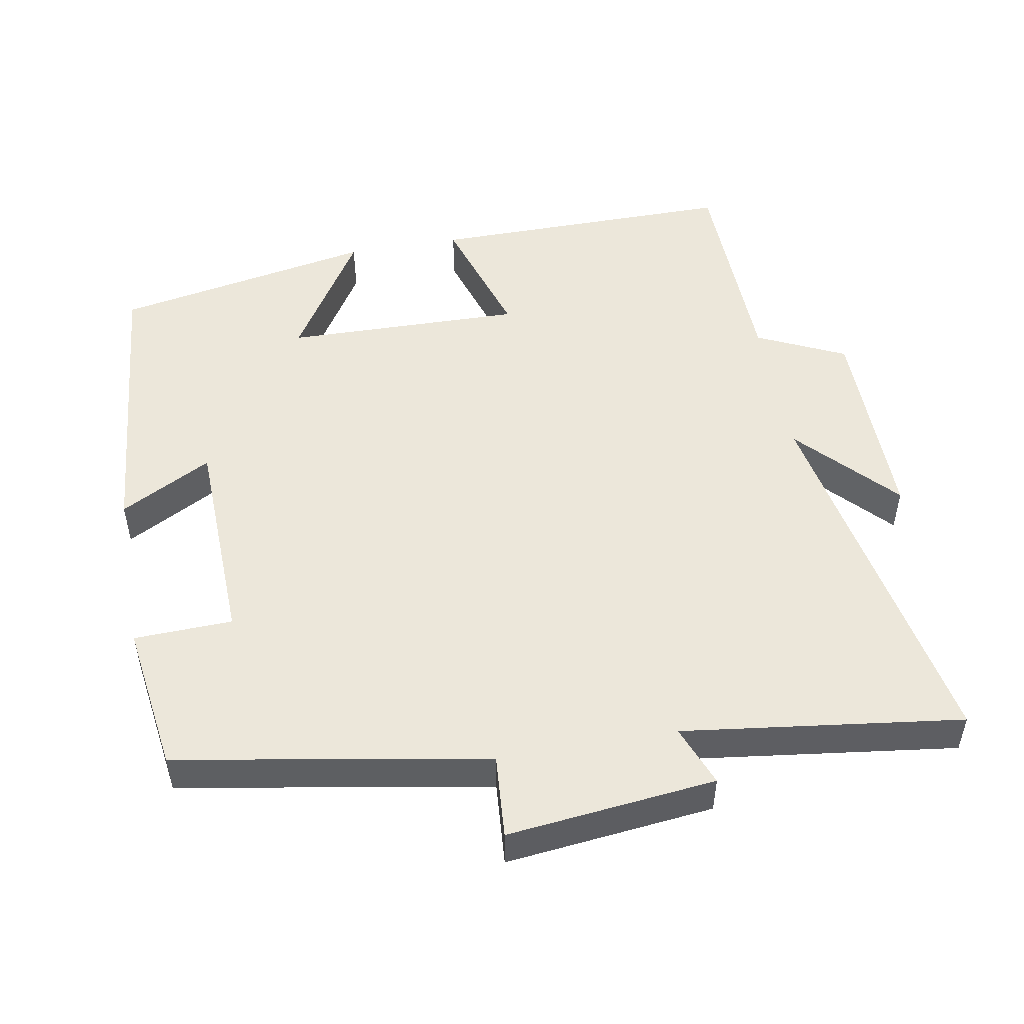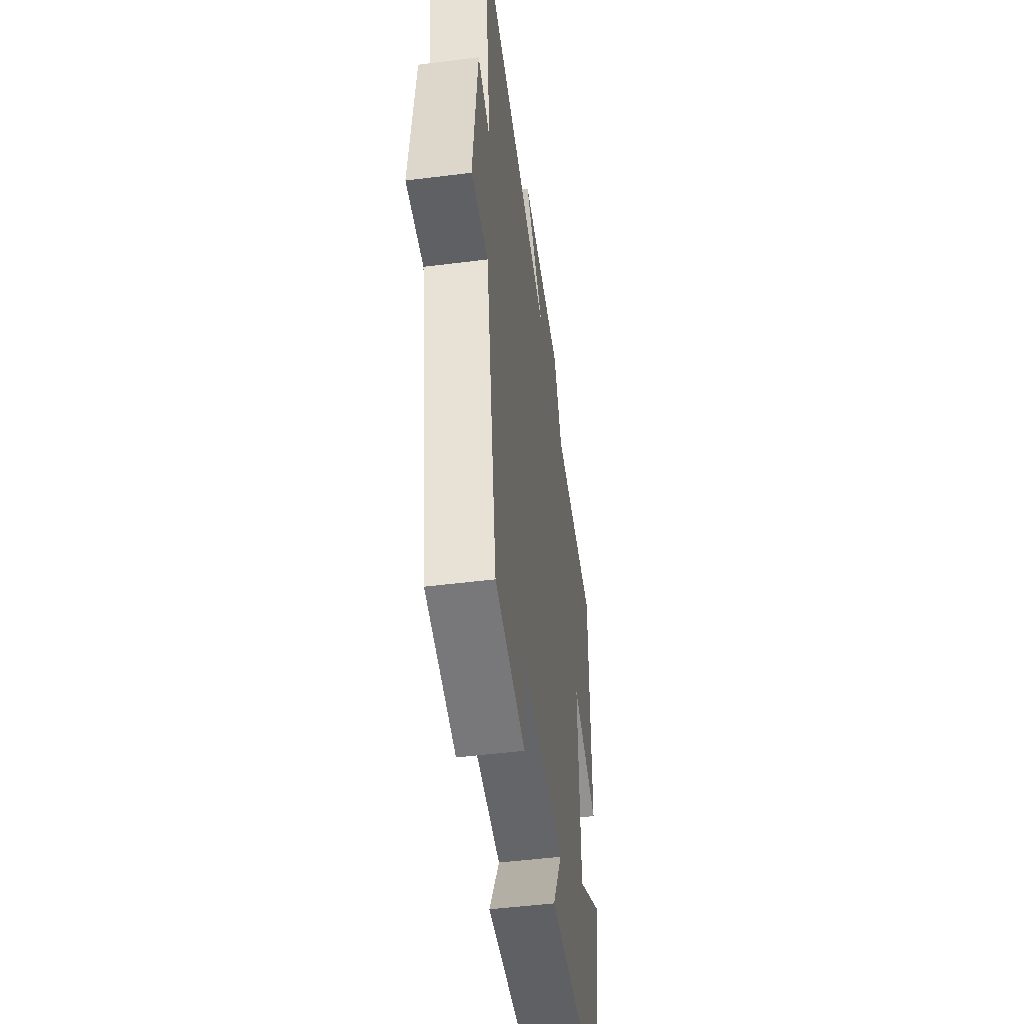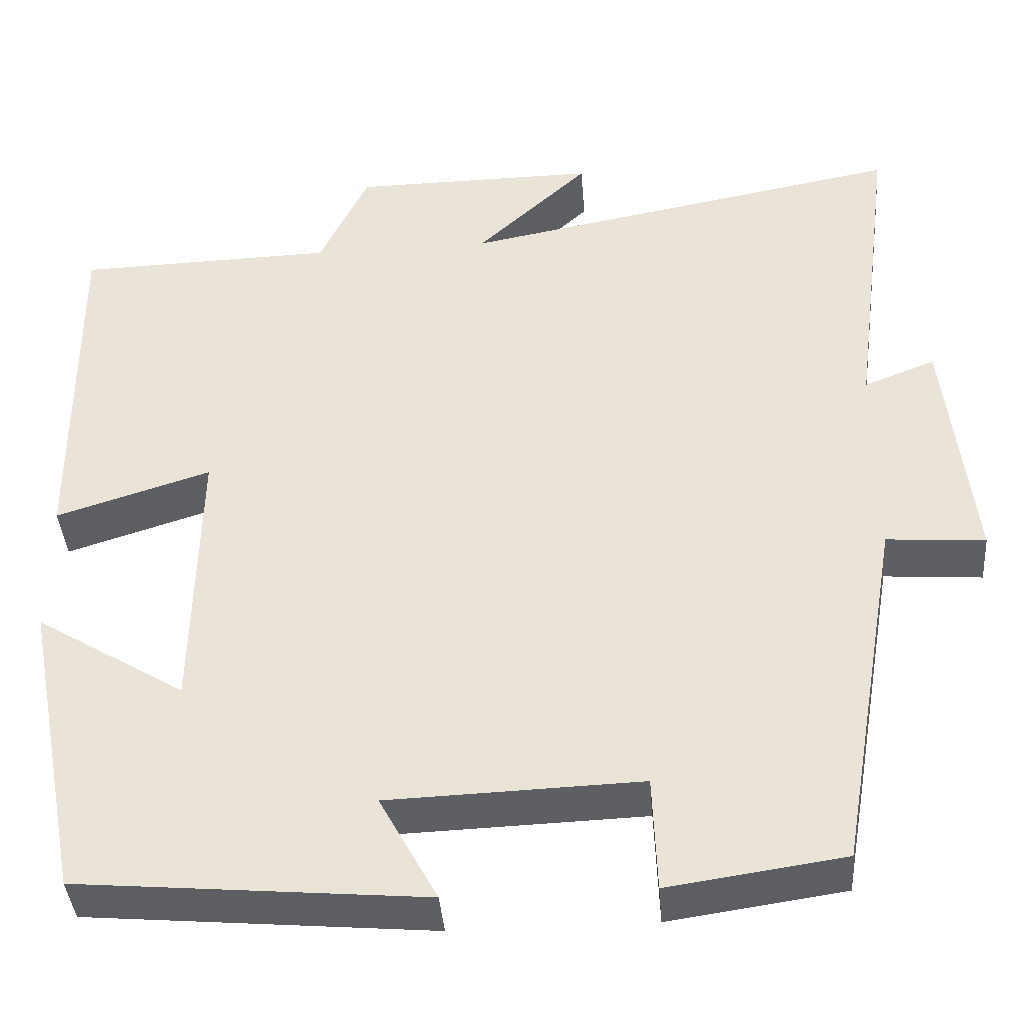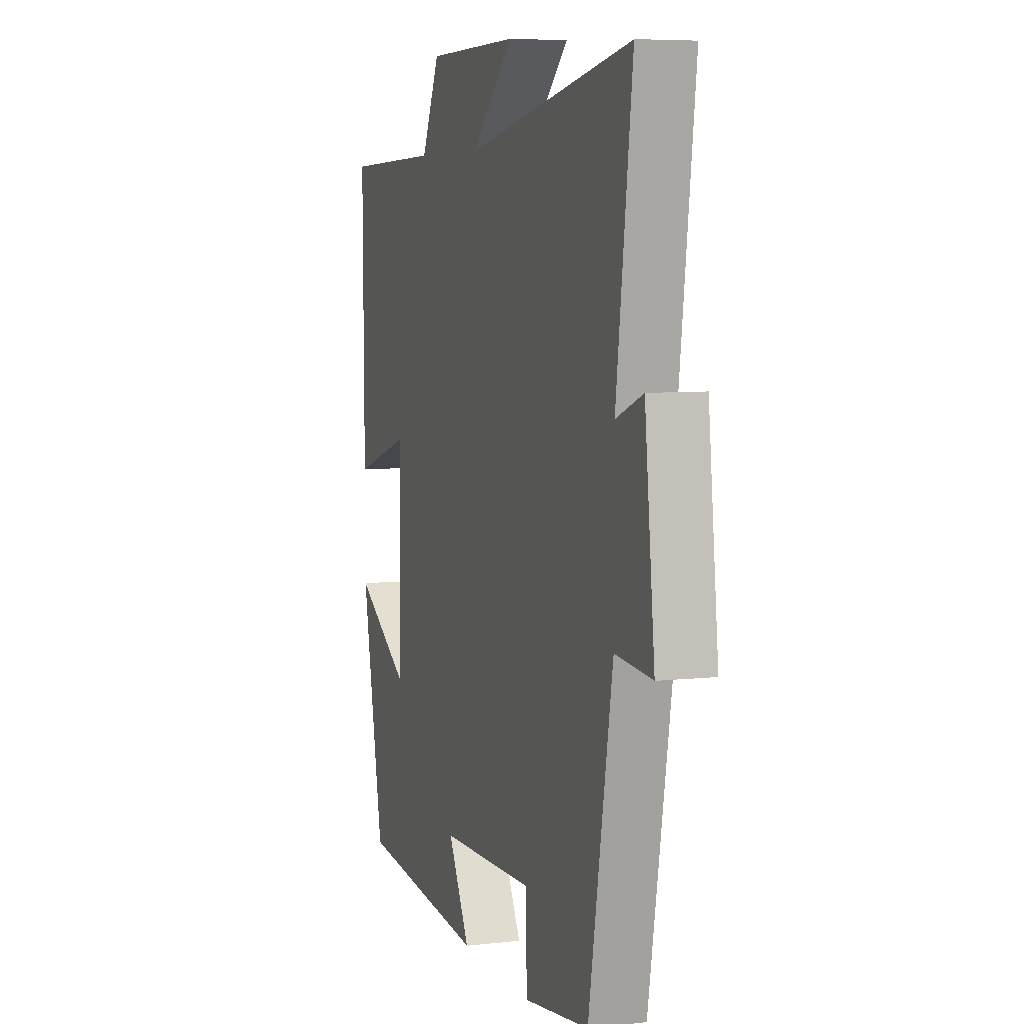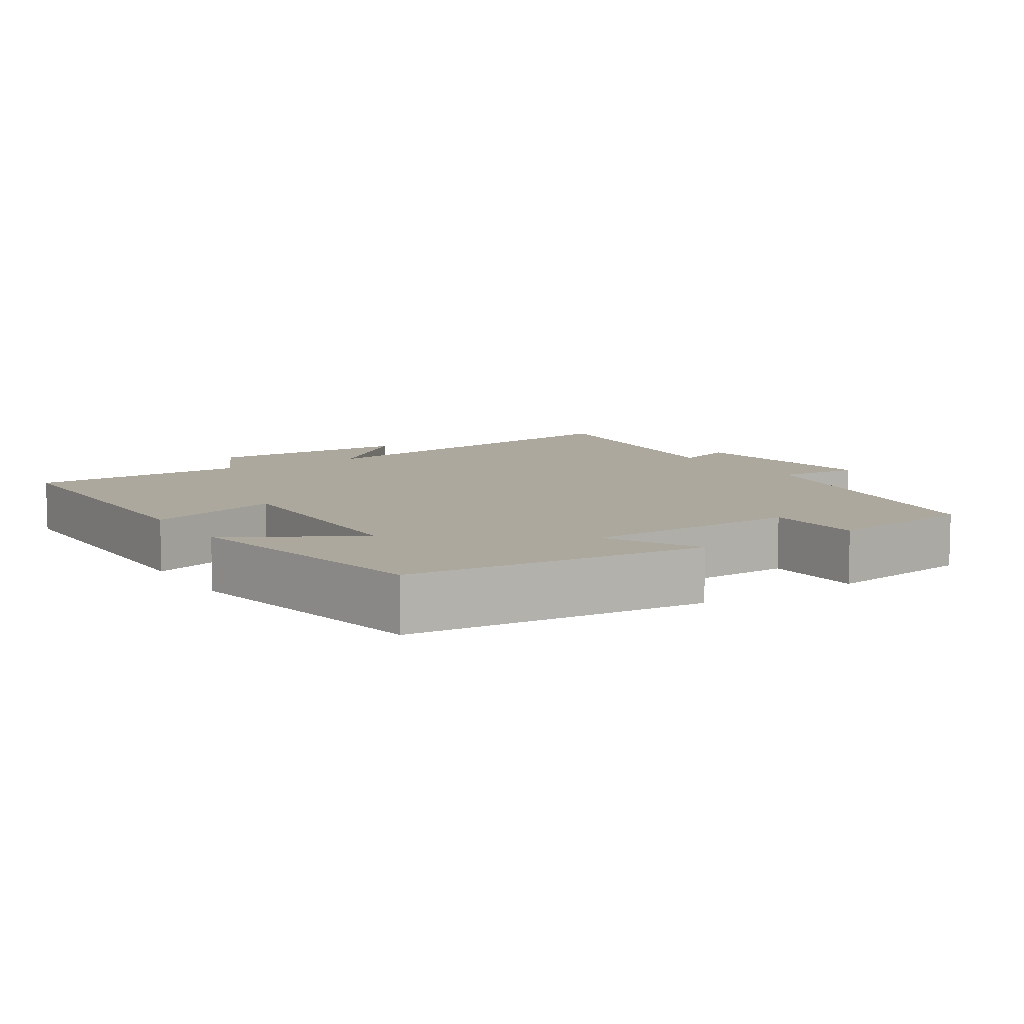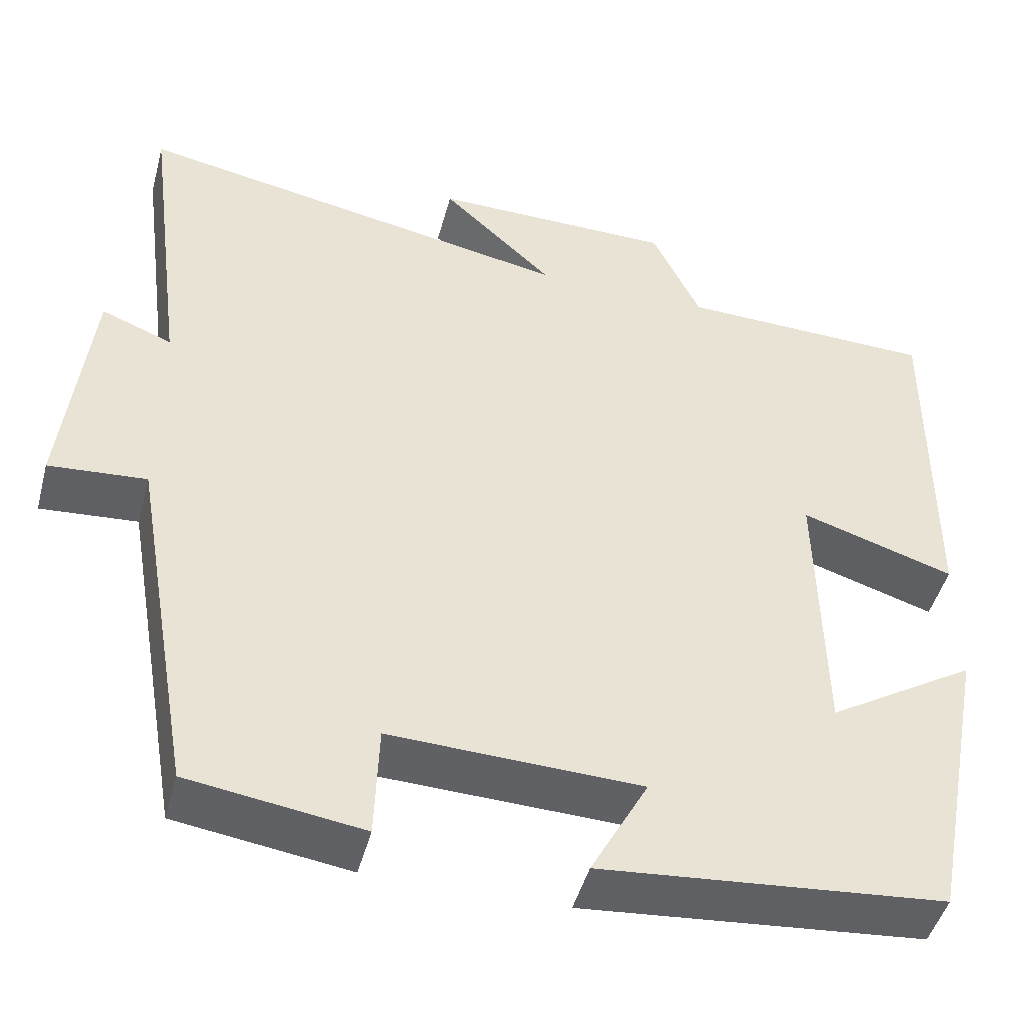
<metadata>
{"format":"obj","ext":"obj","renderer":"f3d","projection":"perspective","resolution":1024,"background":"white","views":[{"elev":50.5,"azim":-100.1,"up":"+Y"},{"elev":-49.5,"azim":-82.1,"up":"+Z"},{"elev":-40.0,"azim":-175.5,"up":"+Z"},{"elev":6.6,"azim":-108.5,"up":"+Z"},{"elev":8.7,"azim":147.5,"up":"+Y"},{"elev":-46.6,"azim":-14.8,"up":"+Z"}]}
</metadata>
<code>
v -0.425 0.07 -0.47
v -0.5 0.07 -0.038
v -0.617 0.07 -0.047
v -0.585 0.07 0.243
v -0.5 0.07 0.21
v -0.55 0.07 0.598
v -0.02 0.07 0.5
v -0.154 0.07 0.625
v 0.138 0.07 0.623
v 0.196 0.07 0.5
v 0.503 0.07 0.492
v 0.5 0.07 0.064
v 0.316 0.07 0.122
v 0.322 0.07 -0.21
v 0.5 0.07 -0.1
v 0.43 0.07 -0.463
v 0.019 0.07 -0.5
v 0.088 0.07 -0.373
v -0.212 0.07 -0.363
v -0.217 0.07 -0.5
v -0.425 0 -0.47
v -0.5 0 -0.038
v -0.617 0 -0.047
v -0.585 0 0.243
v -0.5 0 0.21
v -0.55 0 0.598
v -0.02 0 0.5
v -0.154 0 0.625
v 0.138 0 0.623
v 0.196 0 0.5
v 0.503 0 0.492
v 0.5 0 0.064
v 0.316 0 0.122
v 0.322 0 -0.21
v 0.5 0 -0.1
v 0.43 0 -0.463
v 0.019 0 -0.5
v 0.088 0 -0.373
v -0.212 0 -0.363
v -0.217 0 -0.5
f 19 20 1 2
f 18 19 2
f 16 17 18
f 15 16 18
f 14 15 18
f 13 14 18 2
f 10 11 12 13
f 7 8 9 10
f 13 2 3
f 10 13 3
f 7 10 3
f 5 6 7
f 3 4 5
f 3 5 7
f 22 21 40 39
f 22 39 38
f 38 37 36
f 38 36 35
f 38 35 34
f 22 38 34 33
f 33 32 31 30
f 30 29 28 27
f 23 22 33
f 23 33 30
f 23 30 27
f 27 26 25
f 25 24 23
f 27 25 23
f 1 21 22 2
f 2 22 23 3
f 3 23 24 4
f 4 24 25 5
f 5 25 26 6
f 6 26 27 7
f 7 27 28 8
f 8 28 29 9
f 9 29 30 10
f 10 30 31 11
f 11 31 32 12
f 12 32 33 13
f 13 33 34 14
f 14 34 35 15
f 15 35 36 16
f 16 36 37 17
f 17 37 38 18
f 18 38 39 19
f 19 39 40 20
f 20 40 21 1

</code>
